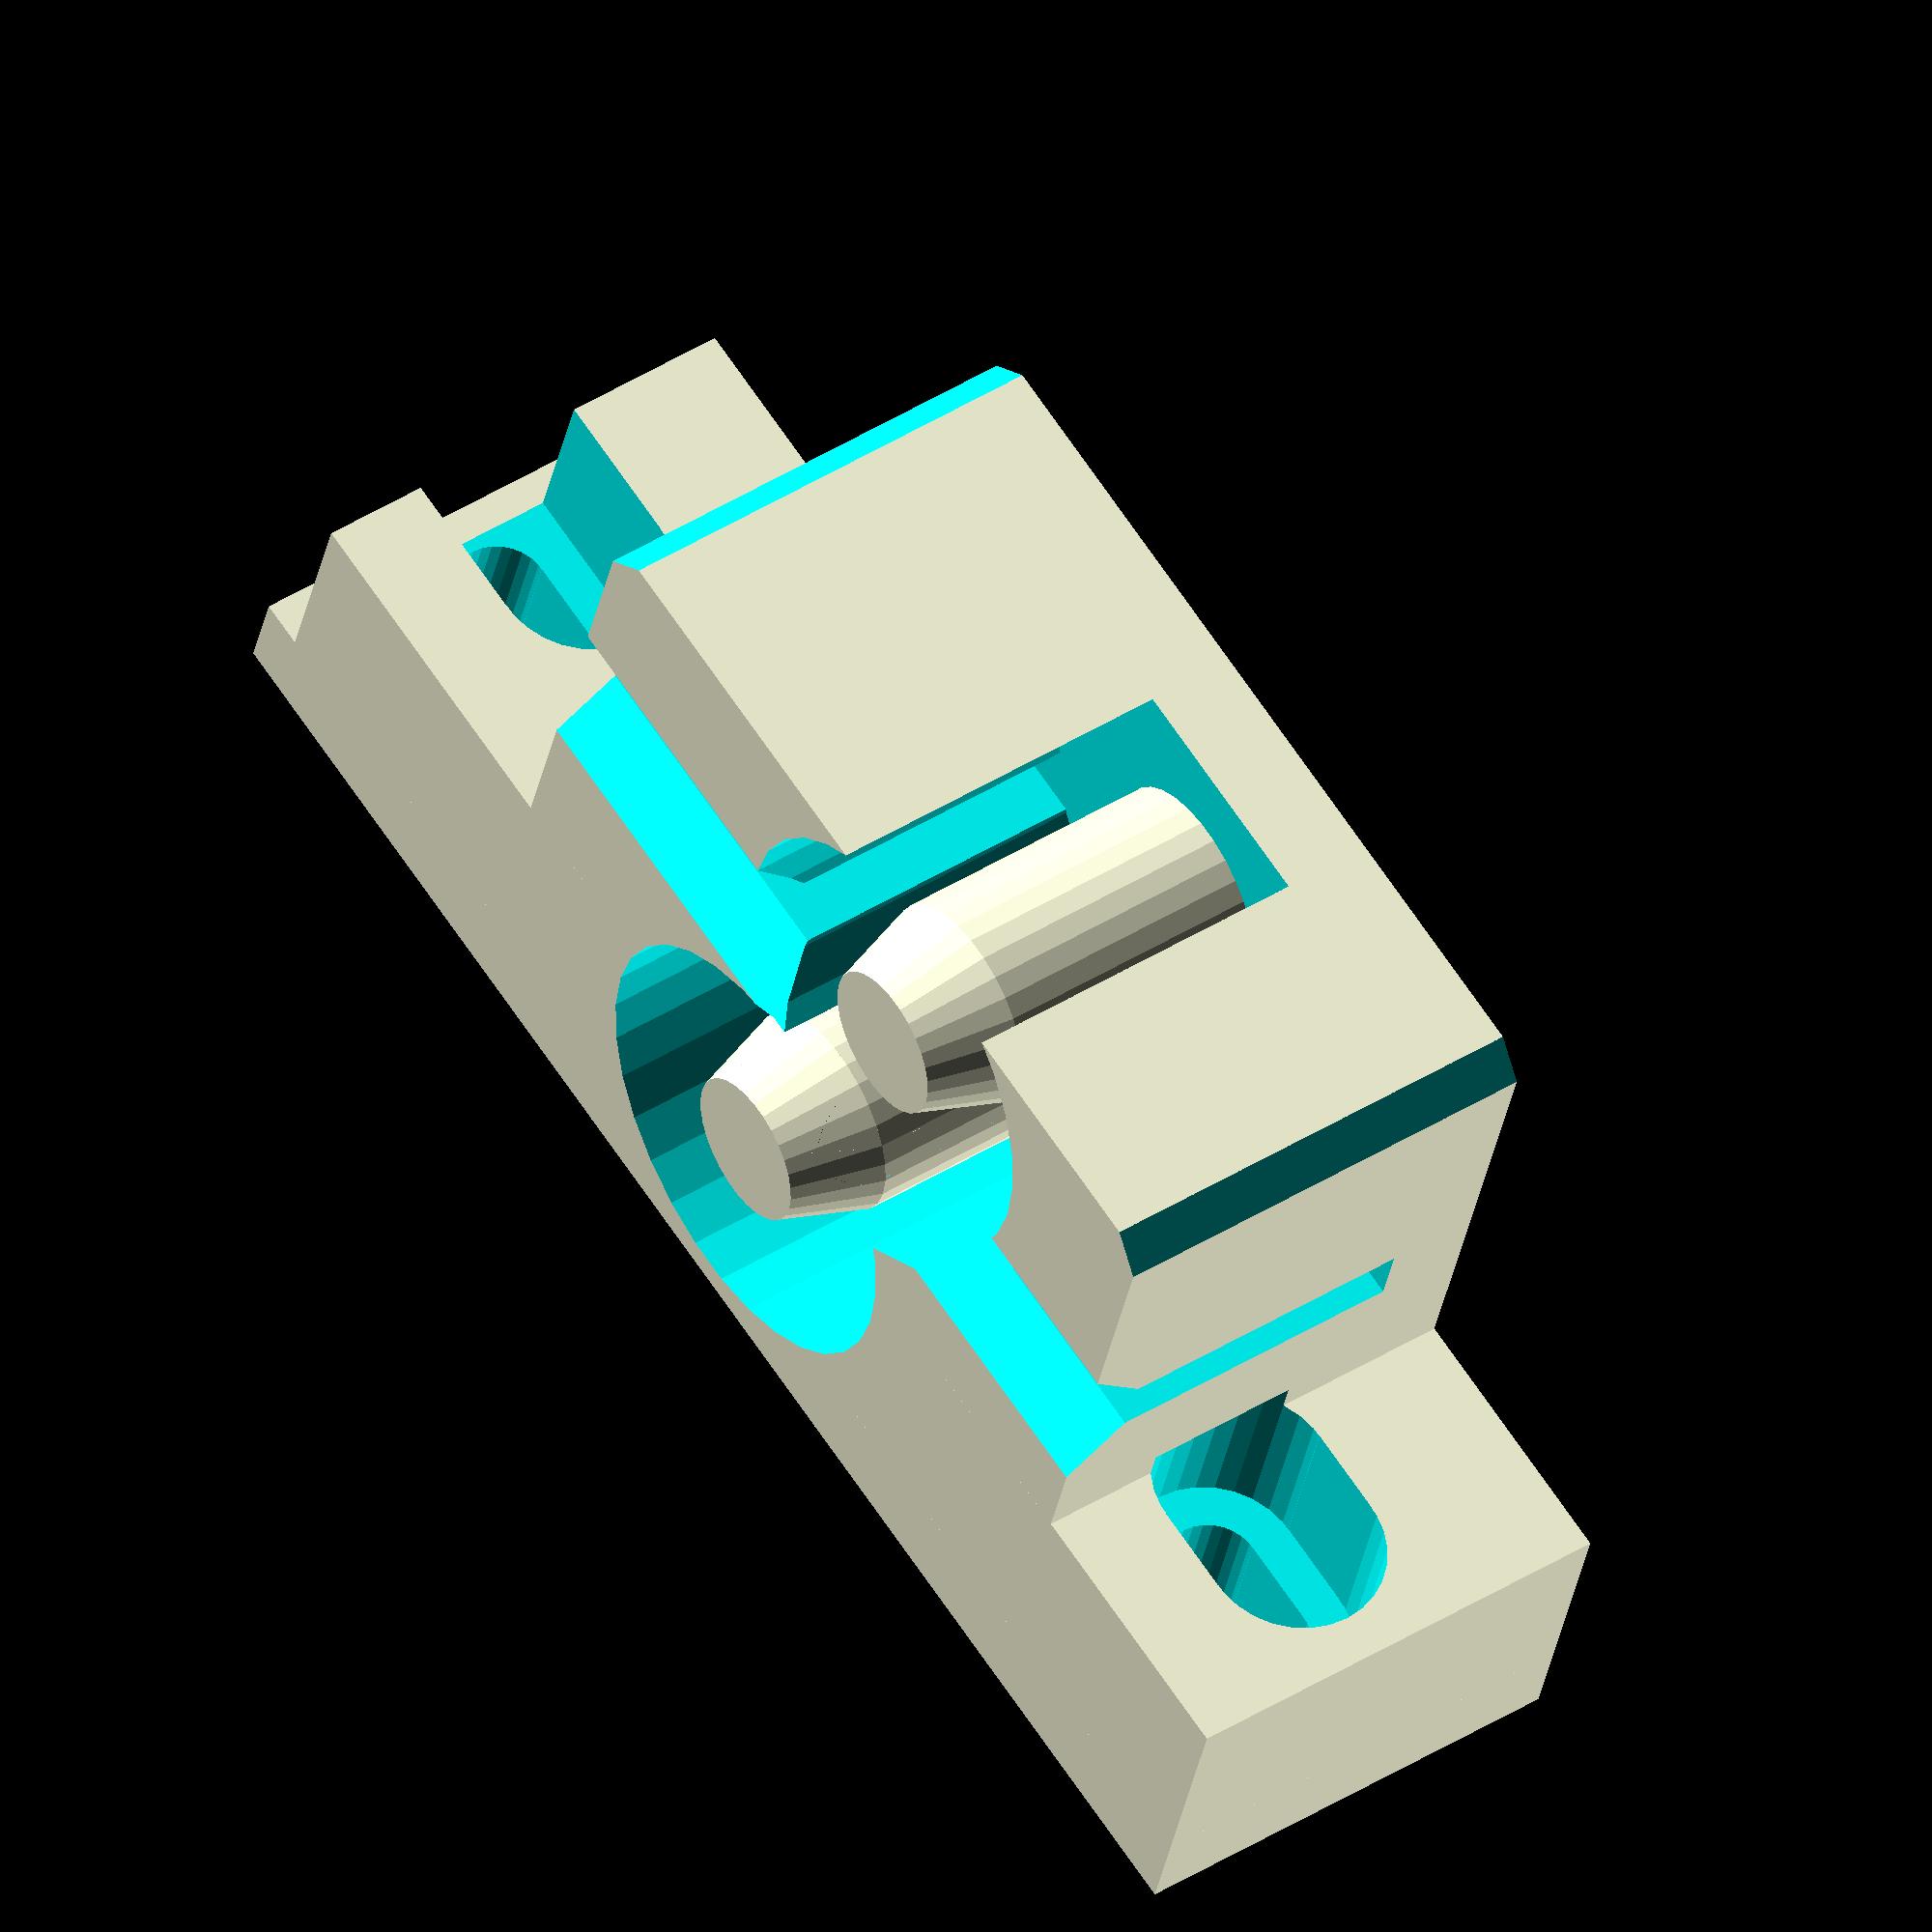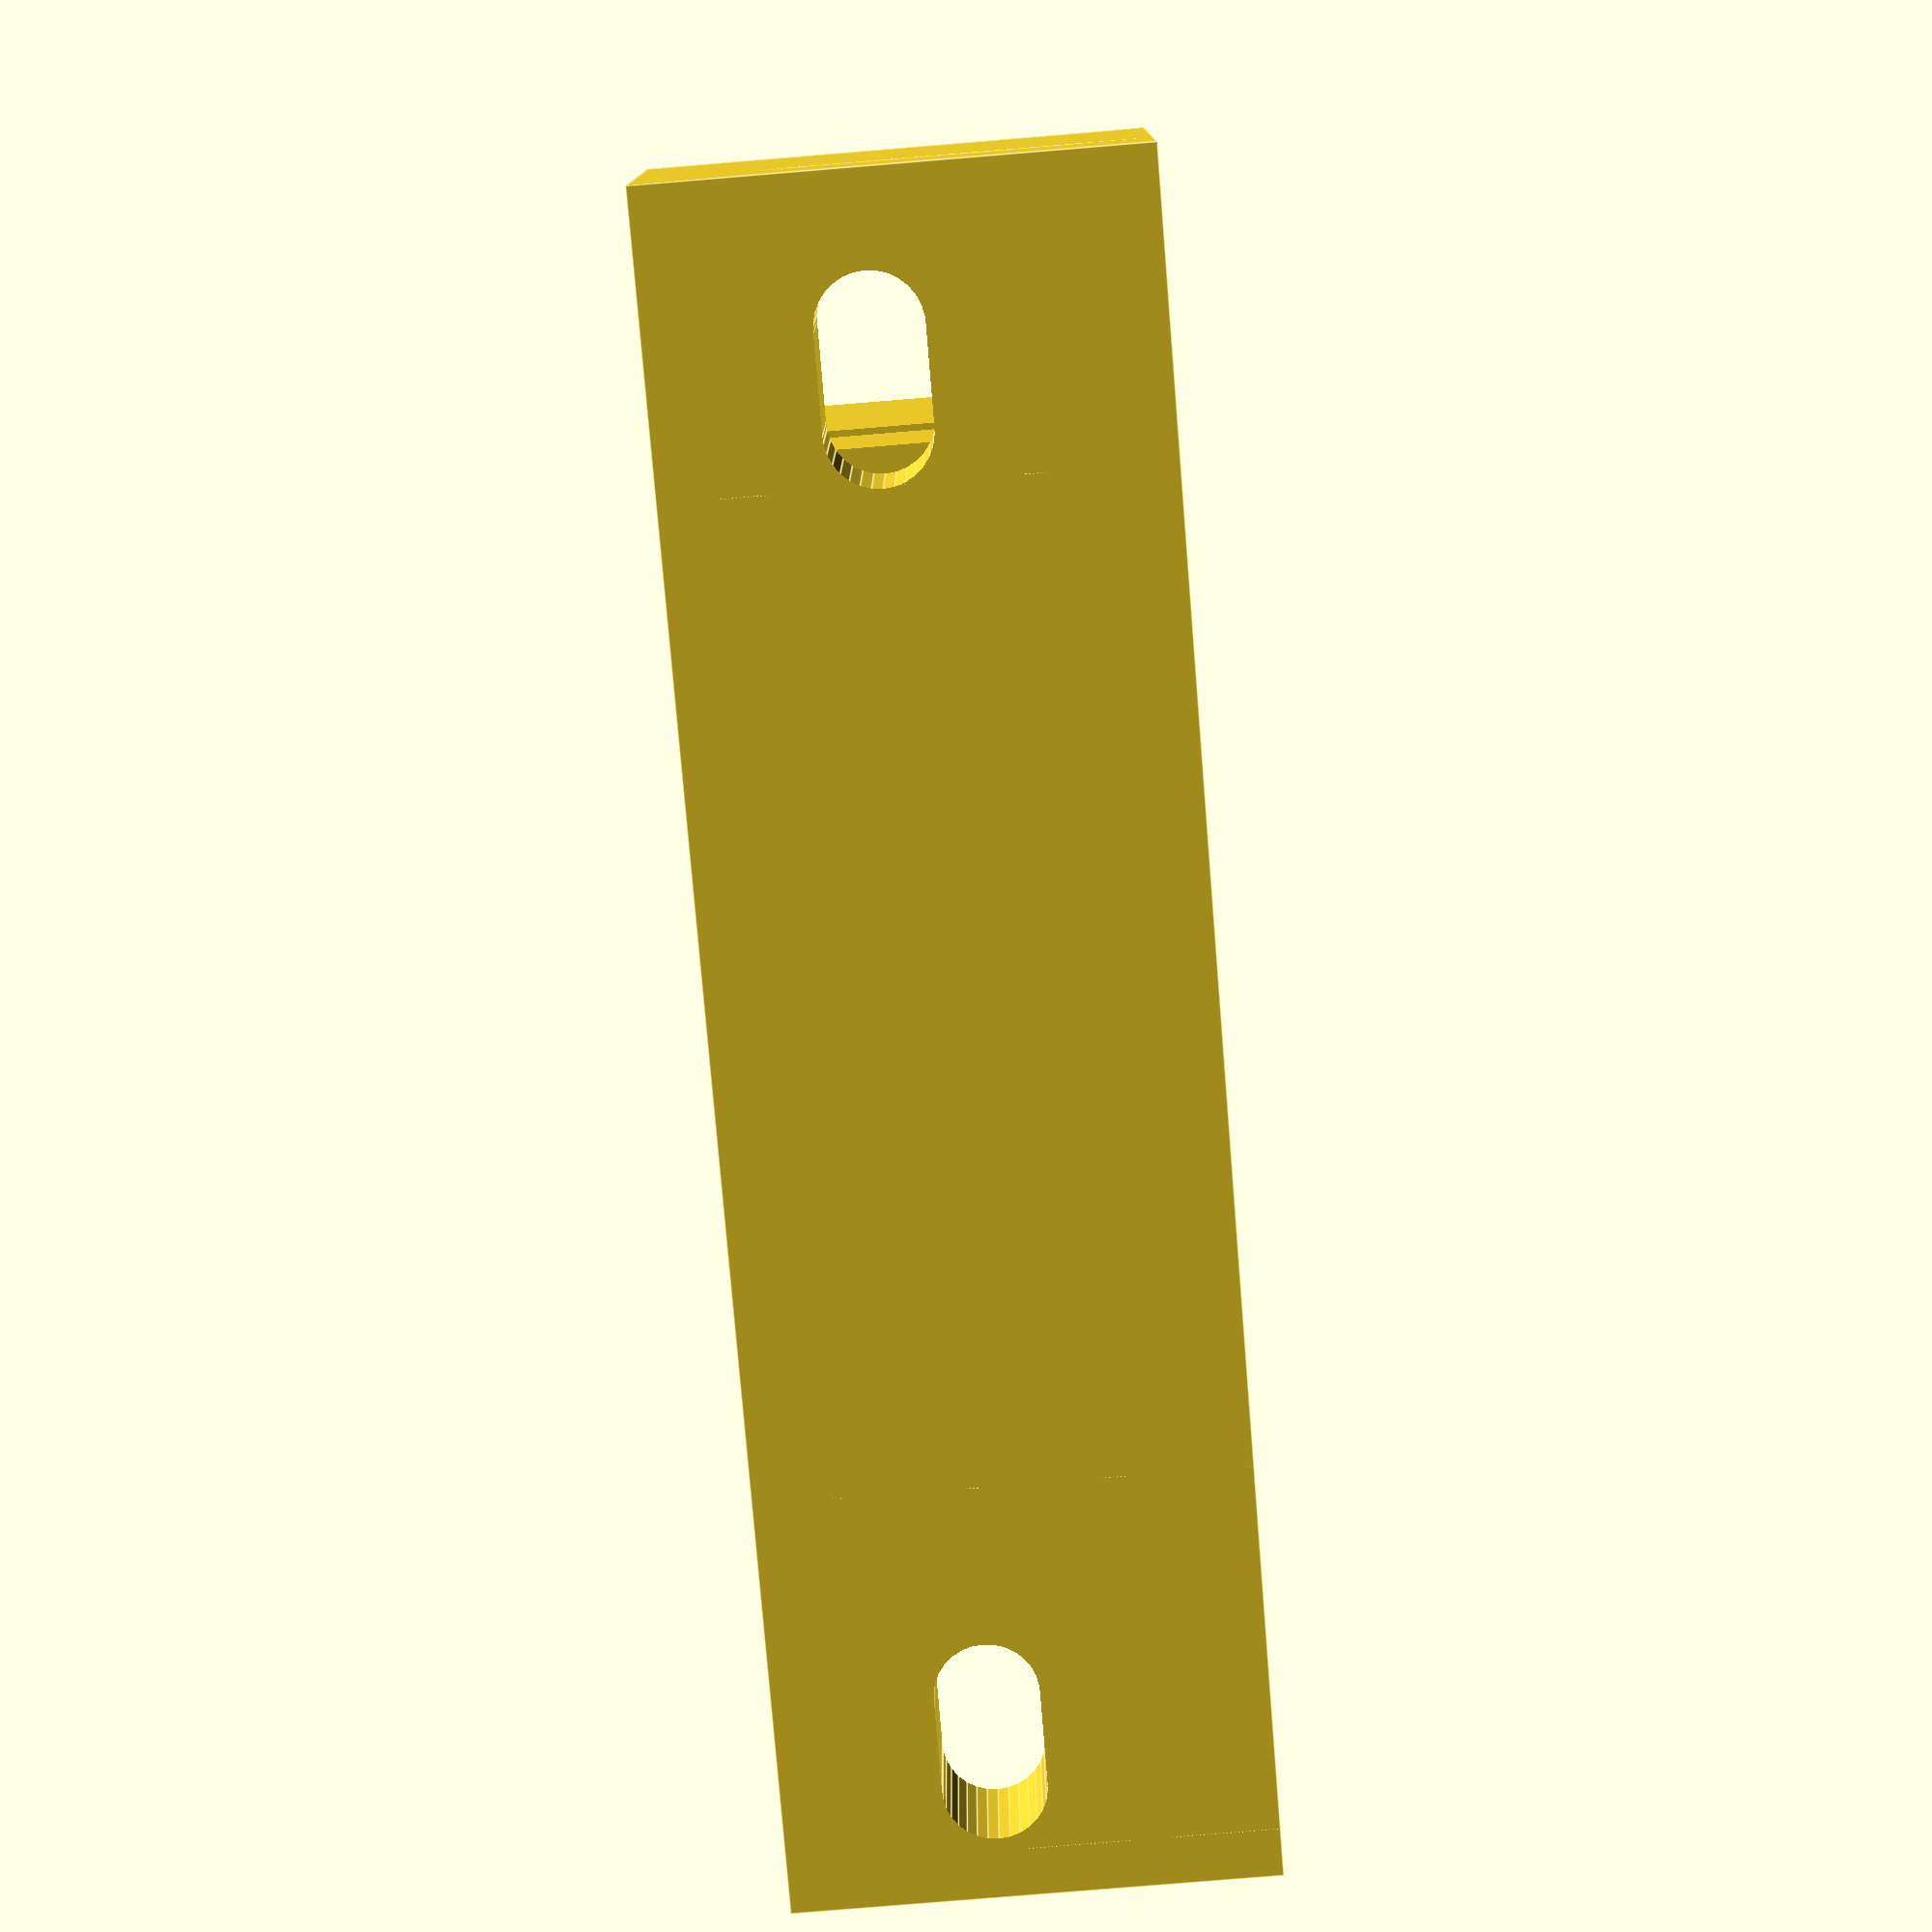
<openscad>
// PRUSA iteration3
// Y belt holder
// GNU GPL v3
// Josef Průša <iam@josefprusa.cz> and contributors
// http://www.reprap.org/wiki/Prusa_Mendel
// http://prusamendel.org

module main_body()
{
translate([-1, -1, -1 ]) cube([ 30, 27, 15 ]);
translate([-10, 16, -1 ]) cube([ 50.5, 10, 15 ]);
translate([-10, 23, -1 ]) cube([ 52, 3, 15 ]);
}

module belt_holders()
{
    
   translate([ 16, 18, 0 ]) cylinder( h=11, r=3.5, $fn=30 );  // upper belt holder
    translate([ 16, 18, 11 ]) cylinder( h=3, r1=3.5, r2=2.5, $fn=30 );  // upper belt holder cone
    
    translate([ 12, 5, 0 ]) cylinder( h=11, r=3.5, $fn=30 );  // lower belt holder
    translate([ 12, 5, 11 ]) cylinder( h=3 , r1=3.5, r2=2.5, $fn=30 );  // lower belt holder cone
}

module screws()
{
    translate( [ -2.5 , 28 , 7.5 ] ) rotate([90,0,0]) cylinder( h = 10, r = 1.6, $fn=30);  //screw hole
    translate( [ -5.5 , 28 , 7.5 ] ) rotate([90,0,0]) cylinder( h = 10, r = 1.6, $fn=30);  //screw hole
    translate( [ -2.5, 22 , 7.5 ] ) rotate([90,0,0]) cylinder( h = 7, r = 3, $fn=30);  //screw hole - head
    translate( [ -5.5 , 22 , 7.5 ] ) rotate([90,0,0]) cylinder( h = 10, r = 3, $fn=30);  //screw hole - head
    
    translate( [ 35.5 , 28 , 7.5 ] ) rotate([90,0,0]) cylinder( h = 10, r = 1.6, $fn=30);  //screw hole
    translate( [ 38.5 , 28 , 7.5 ] ) rotate([90,0,0]) cylinder( h = 10, r = 1.6, $fn=30);  //screw hole
    translate( [ 35.5 , 22 , 7.5 ] ) rotate([90,0,0]) cylinder( h = 10, r = 3, $fn=30);  //screw hole - head
    translate( [ 38.5 , 22 , 7.5 ] ) rotate([90,0,0]) cylinder( h = 10, r = 3, $fn=30);  //screw hole - head
    
    translate([-5.5, 21, 5.9 ]) cube([ 3, 6, 3.2 ]);
    translate([35.5, 21, 5.9 ]) cube([ 3, 6, 3.2 ]);
    
    translate([-5.5, 15, 4.5 ]) cube([ 3, 7, 6 ]);
    translate([35.5, 15, 4.5 ]) cube([ 6, 7, 6 ]);
}

belt_holders();

difference()
{
main_body();
    
translate([ 16, 18, 2 ]) cylinder( h = 16, r = 7.2, $fn=30 );  // upper belt space cutaway
translate([ 12, 5, 2 ]) cylinder( h = 16, r = 7.2, $fn=30 );  // lower belt space cutaway

translate([-20, 9, 2]) cube([ 28, 2.1, 16 ]); 
rotate([0,0,40]) translate([11, 1, 2 ]) cube([ 10, 4, 16 ]);     
    
translate([10, 7, 2 ]) cube([ 32, 2.1, 16 ]); 
    
translate([16, 8, 11 ]) rotate([45,0,0]) cube([ 15, 5, 5 ]);     
translate([-2, 10, 11 ]) rotate([45,0,0]) cube([ 10, 5, 5 ]);     

screws();
    


    // print part reinforcement
    translate([1,0.5,-0.5]) cube([0.1,5,13]);     
    translate([3,0.5,-0.5]) cube([0.1,5,13]);     
    translate([21.2,0.5,-0.5]) cube([0.1,4,12]);
    translate([23.5,0.5,-0.5]) cube([0.1,4,12]);
    translate([25.5,0.5,-0.5]) cube([0.1,4,12]);
    translate([11.5,3,-0.5]) cube([1,0.3,12]);
    translate([10,5,-0.5]) cube([4,0.3,12]);
    translate([11.5,6.5,-0.5]) cube([1,0.3,12]);
    translate([15.5,16,-0.5]) cube([1,0.3,12]);
    translate([14,18,-0.5]) cube([4,0.3,12]);
    translate([15.5,20,-0.5]) cube([1,0.3,12]);    
 
 
    // corner cutoff
    translate([30,-13,-2]) rotate([0,0,45]) cube([10,10,20]);    
    translate([-2,-13,-2]) rotate([0,0,45]) cube([10,10,20]);    
    
    
}



</openscad>
<views>
elev=134.0 azim=16.7 roll=125.3 proj=o view=wireframe
elev=79.4 azim=181.4 roll=94.7 proj=p view=edges
</views>
